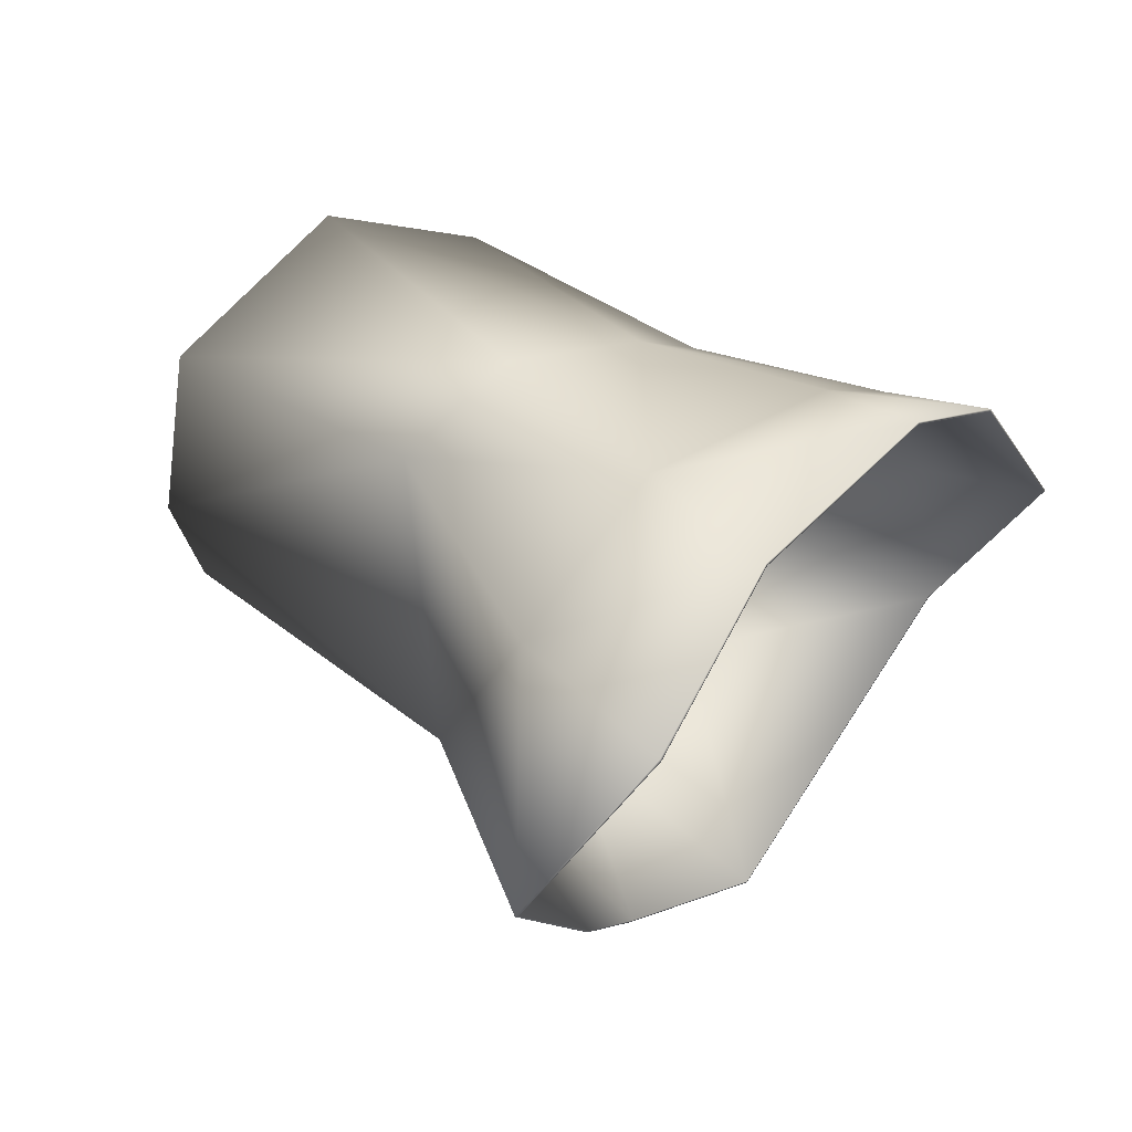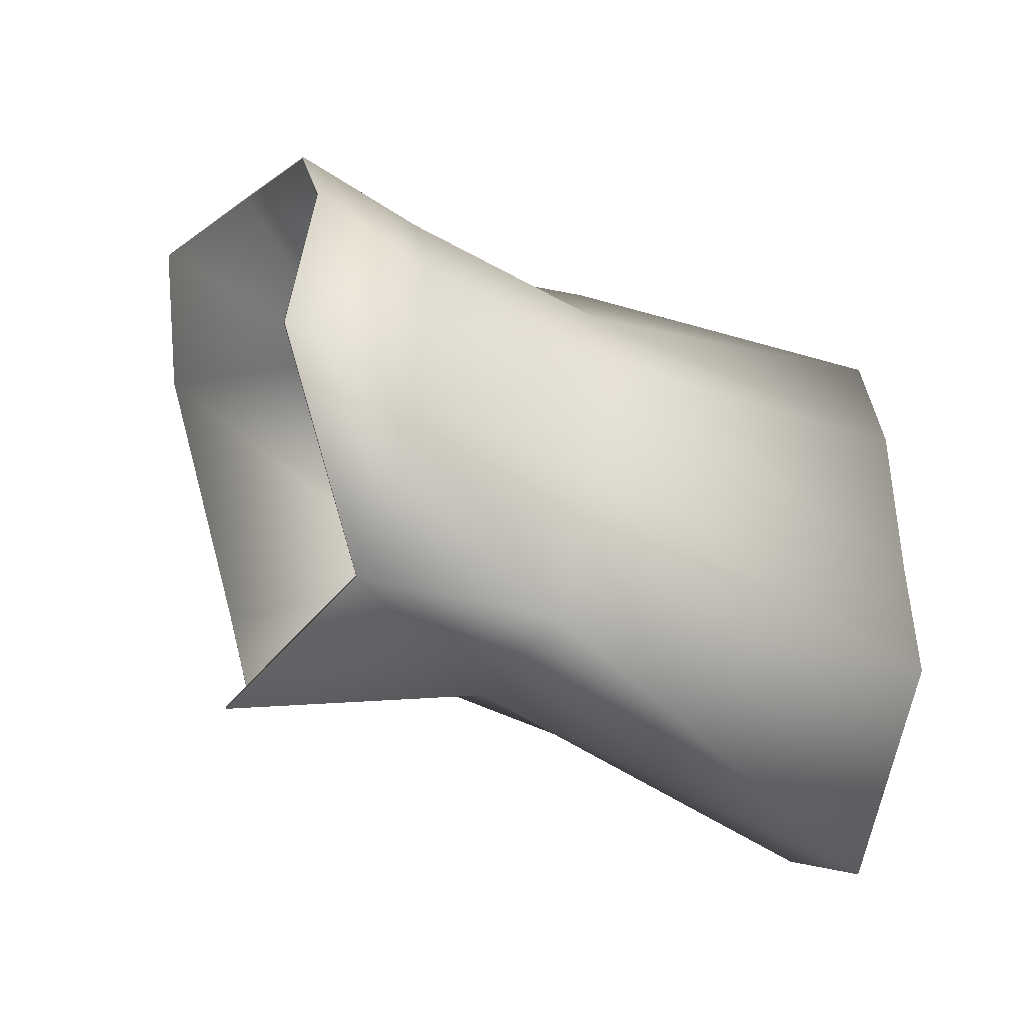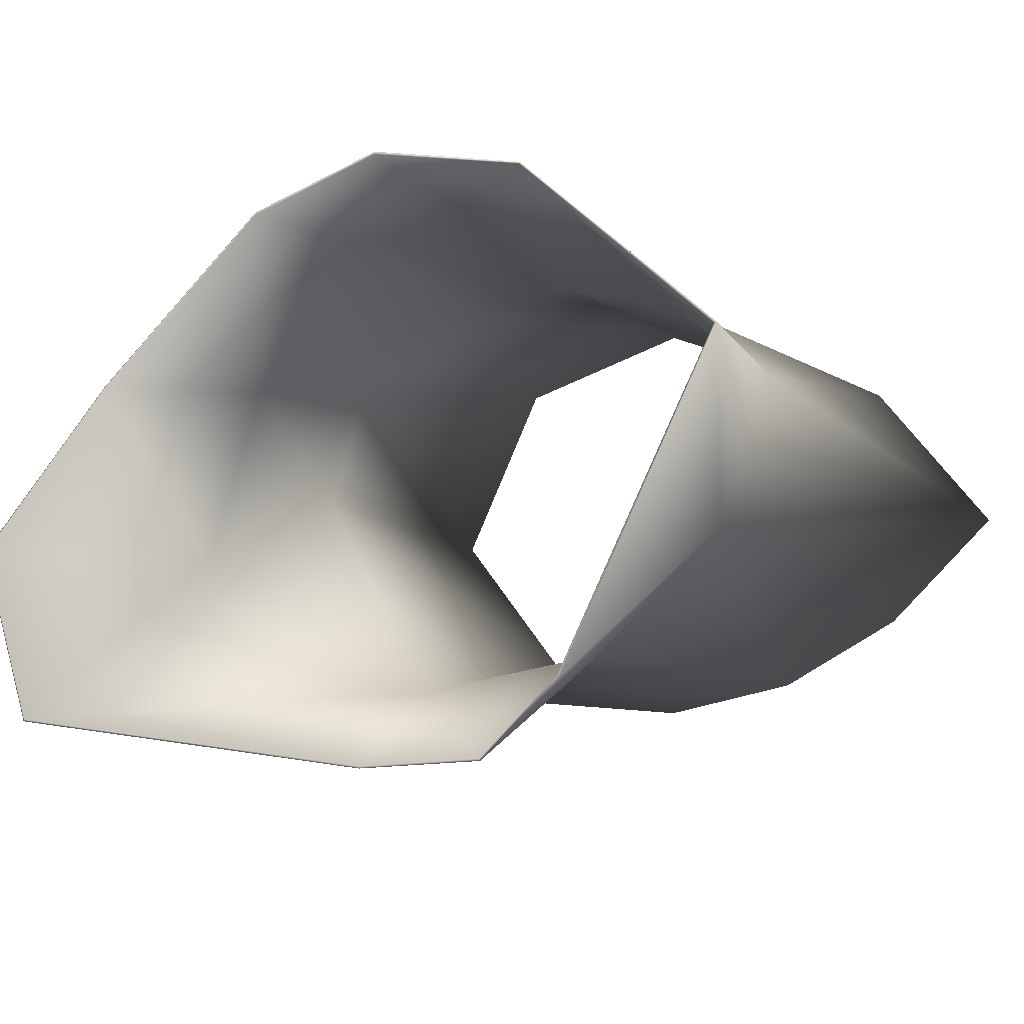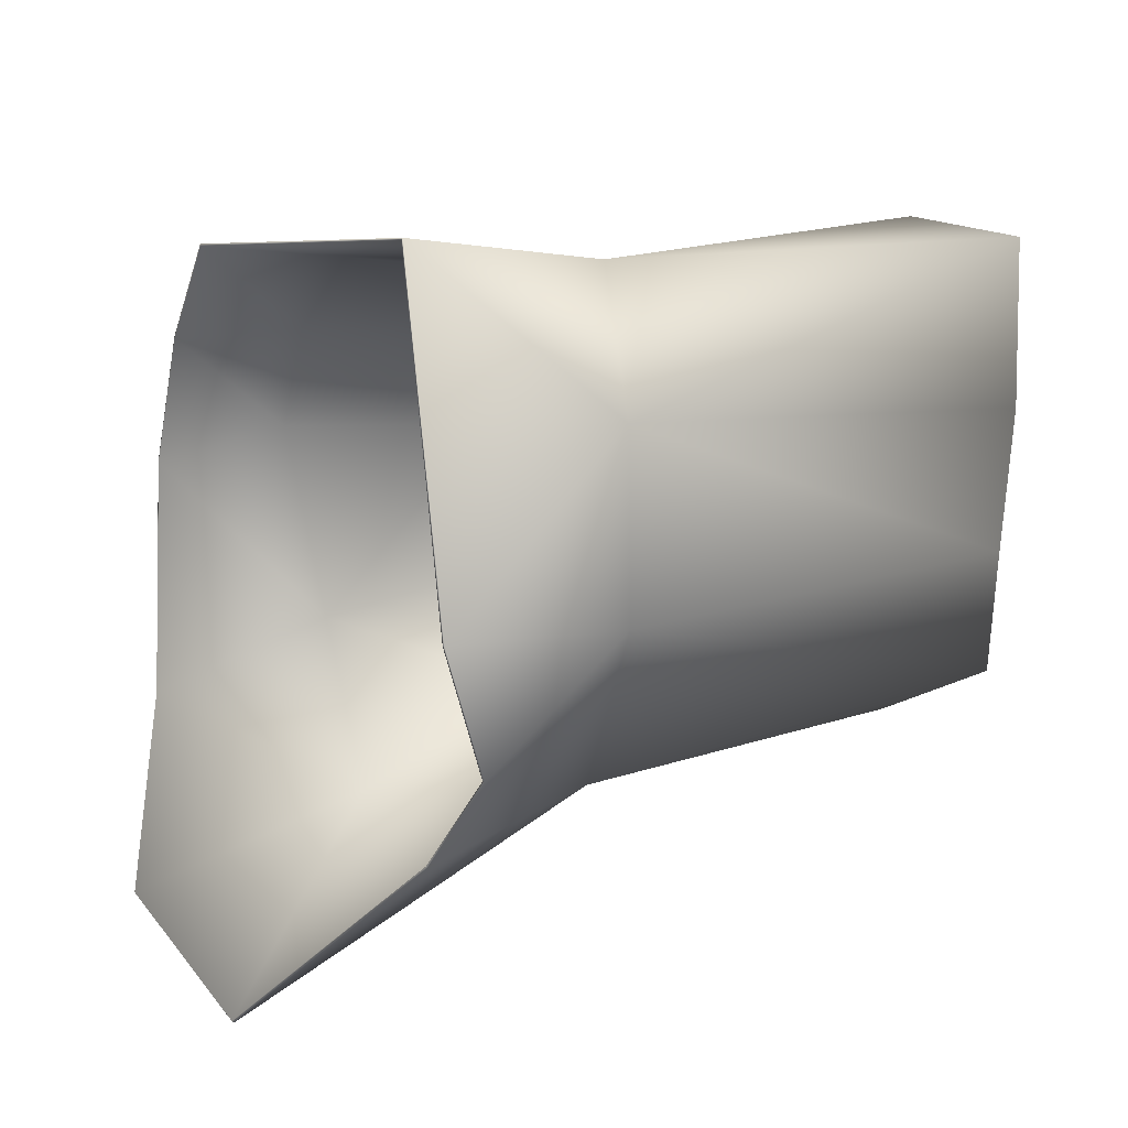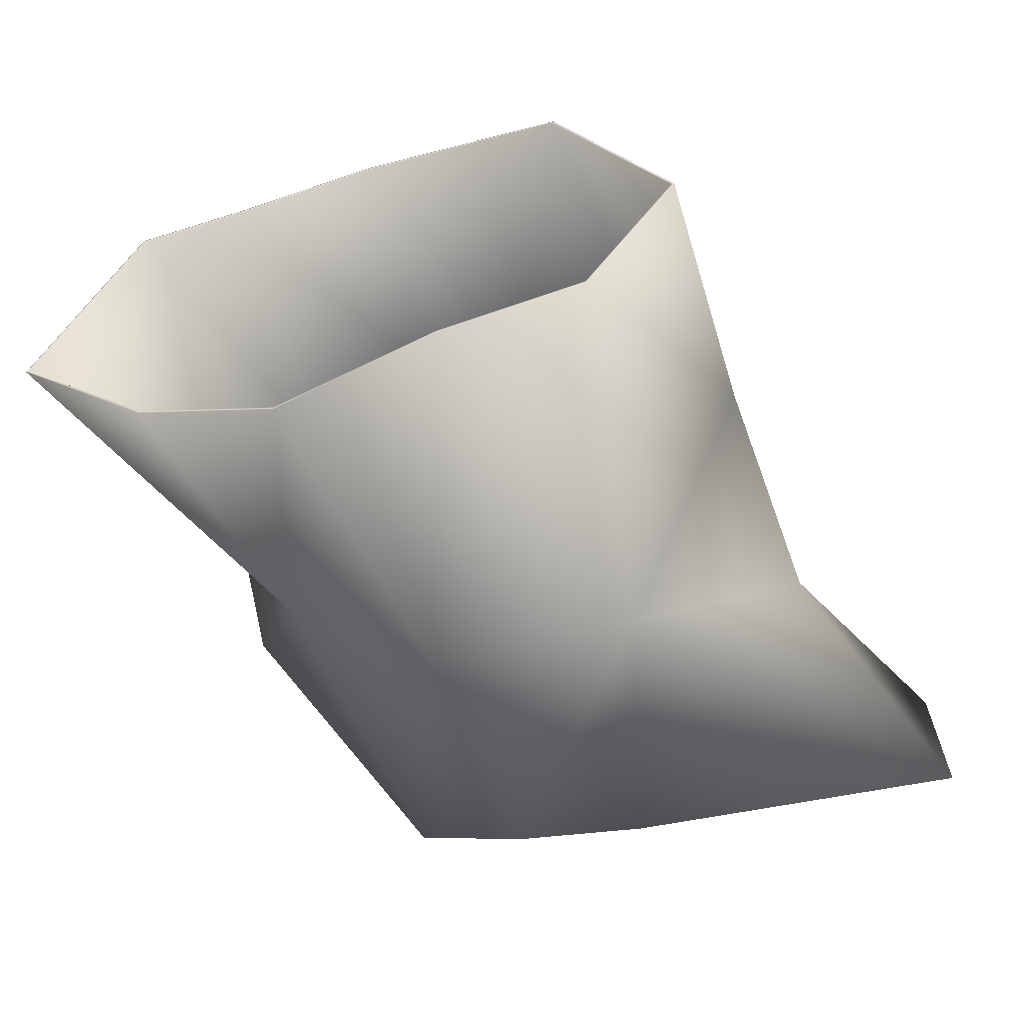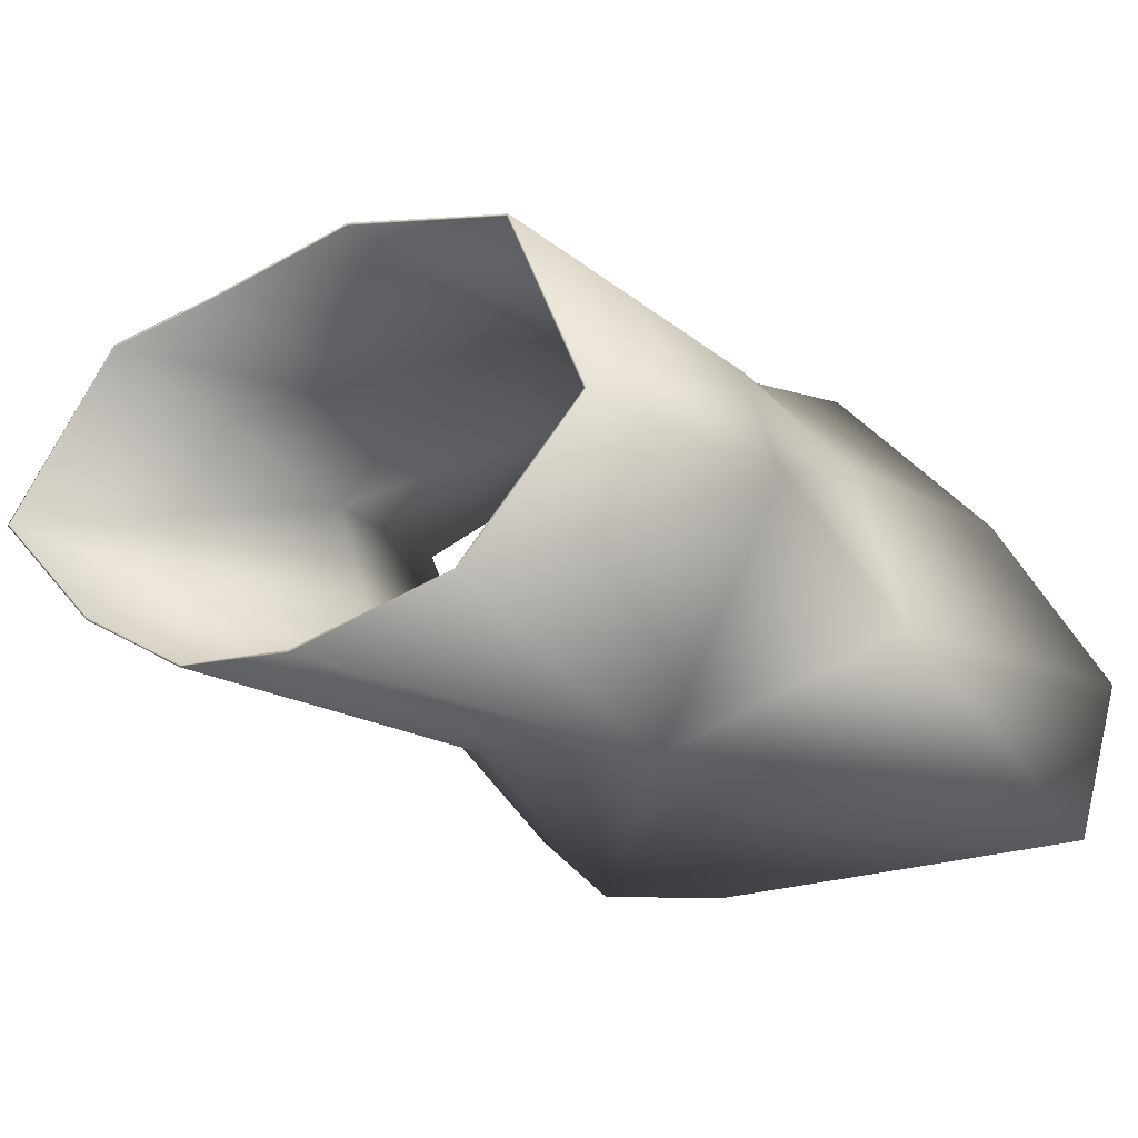
<metadata>
{"format":"obj","ext":"obj","renderer":"f3d","projection":"perspective","resolution":1024,"background":"white","views":[{"elev":2.8,"azim":-136.0,"up":"+Z"},{"elev":-70.6,"azim":-42.7,"up":"+Y"},{"elev":-35.4,"azim":-49.4,"up":"+Z"},{"elev":-52.9,"azim":-1.6,"up":"+Z"},{"elev":-24.5,"azim":113.2,"up":"+Z"},{"elev":8.0,"azim":136.4,"up":"+Z"}]}
</metadata>
<code>
v -0.1047 1.393 1.579
v -0.1037 1.39 1.578
v -0.1112 1.388 1.577
v -0.1119 1.392 1.577
v -0.101 1.399 1.565
v -0.113 1.407 1.562
v -0.1061 1.397 1.559
v -0.1104 1.399 1.574
v -0.1045 1.399 1.578
v -0.103 1.403 1.575
v -0.1088 1.403 1.569
v -0.1026 1.385 1.576
v -0.09199 1.387 1.58
v -0.09007 1.384 1.579
v -0.1094 1.384 1.574
v -0.09452 1.391 1.583
v -0.09482 1.399 1.583
v -0.09317 1.404 1.578
v -0.08989 1.402 1.573
v -0.08686 1.398 1.57
v -0.1001 1.386 1.568
v -0.0875 1.382 1.573
v -0.08737 1.386 1.57
v -0.1009 1.383 1.572
v -0.08737 1.392 1.569
v -0.09984 1.392 1.565
v -0.1044 1.393 1.559
v -0.1056 1.389 1.56
v -0.1073 1.381 1.57
v -0.1141 1.383 1.574
v -0.1155 1.389 1.576
v -0.1163 1.393 1.576
v -0.1164 1.401 1.572
v -0.1169 1.406 1.567
v -0.09201 1.387 1.58
v -0.09008 1.384 1.579
v -0.1141 1.383 1.574
v -0.1155 1.389 1.576
v -0.1043 1.393 1.559
v -0.1056 1.389 1.56
v -0.1164 1.393 1.576
v -0.1164 1.401 1.572
v -0.1072 1.38 1.57
v -0.0875 1.382 1.573
v -0.09486 1.399 1.583
v -0.09455 1.391 1.583
v -0.08735 1.386 1.57
v -0.08734 1.392 1.569
v -0.08683 1.398 1.57
v -0.08988 1.402 1.573
v -0.09319 1.404 1.578
v -0.1169 1.406 1.567
v -0.113 1.408 1.562
v -0.1061 1.397 1.559
v -0.1112 1.388 1.577
v -0.1038 1.39 1.579
v -0.1047 1.393 1.579
v -0.1119 1.392 1.577
v -0.1009 1.399 1.565
v -0.1104 1.399 1.574
v -0.1046 1.399 1.578
v -0.1088 1.403 1.569
v -0.103 1.403 1.575
v -0.1026 1.385 1.576
v -0.1094 1.384 1.574
v -0.1 1.386 1.567
v -0.1009 1.383 1.572
v -0.09979 1.392 1.565
f 1 2 3
f 4 1 3
f 5 6 7
f 8 1 4
f 9 1 8
f 10 8 11
f 10 9 8
f 5 10 11
f 12 2 13
f 13 14 12
f 2 15 3
f 2 12 15
f 2 1 16
f 13 2 16
f 17 1 9
f 16 1 17
f 18 9 10
f 18 17 9
f 19 10 5
f 19 18 10
f 20 19 5
f 21 22 23
f 21 24 22
f 25 21 23
f 25 26 21
f 24 14 22
f 24 12 14
f 27 5 7
f 21 26 28
f 24 15 12
f 24 29 15
f 20 26 25
f 20 5 26
f 26 27 28
f 26 5 27
f 21 29 24
f 21 28 29
f 29 30 15
f 3 30 31
f 3 15 30
f 31 4 3
f 31 32 4
f 32 8 4
f 32 33 8
f 6 11 34
f 5 11 6
f 11 33 34
f 11 8 33
f 14 13 35
f 14 35 36
f 31 30 37
f 31 37 38
f 28 27 39
f 28 39 40
f 33 32 41
f 33 41 42
f 30 29 43
f 30 43 37
f 22 14 36
f 22 36 44
f 16 17 45
f 16 45 46
f 25 23 47
f 25 47 48
f 29 28 40
f 29 40 43
f 32 31 38
f 32 38 41
f 19 20 49
f 19 49 50
f 17 18 51
f 17 51 45
f 6 34 52
f 6 52 53
f 20 25 48
f 20 48 49
f 7 6 53
f 7 53 54
f 27 7 54
f 27 54 39
f 34 33 42
f 34 42 52
f 13 16 46
f 13 46 35
f 23 22 44
f 23 44 47
f 18 19 50
f 18 50 51
f 55 56 57
f 55 57 58
f 54 53 59
f 58 57 60
f 60 57 61
f 62 60 63
f 60 61 63
f 62 63 59
f 35 56 64
f 64 36 35
f 55 65 56
f 65 64 56
f 46 57 56
f 46 56 35
f 61 57 45
f 45 57 46
f 63 61 51
f 61 45 51
f 59 63 50
f 63 51 50
f 59 50 49
f 47 44 66
f 44 67 66
f 47 66 48
f 66 68 48
f 44 36 67
f 36 64 67
f 54 59 39
f 40 68 66
f 64 65 67
f 65 43 67
f 48 68 49
f 68 59 49
f 40 39 68
f 39 59 68
f 67 43 66
f 43 40 66
f 65 37 43
f 38 37 55
f 37 65 55
f 55 58 38
f 58 41 38
f 58 60 41
f 60 42 41
f 52 62 53
f 53 62 59
f 52 42 62
f 42 60 62

</code>
